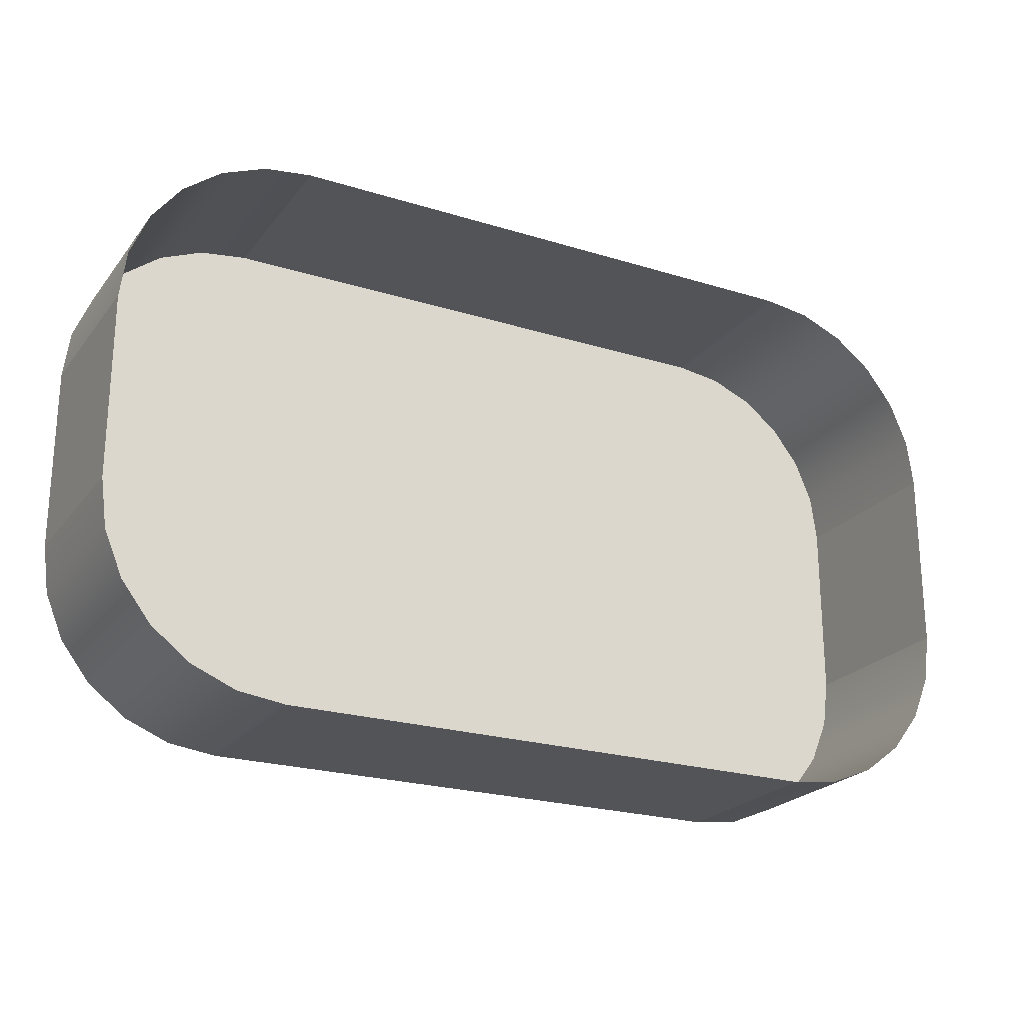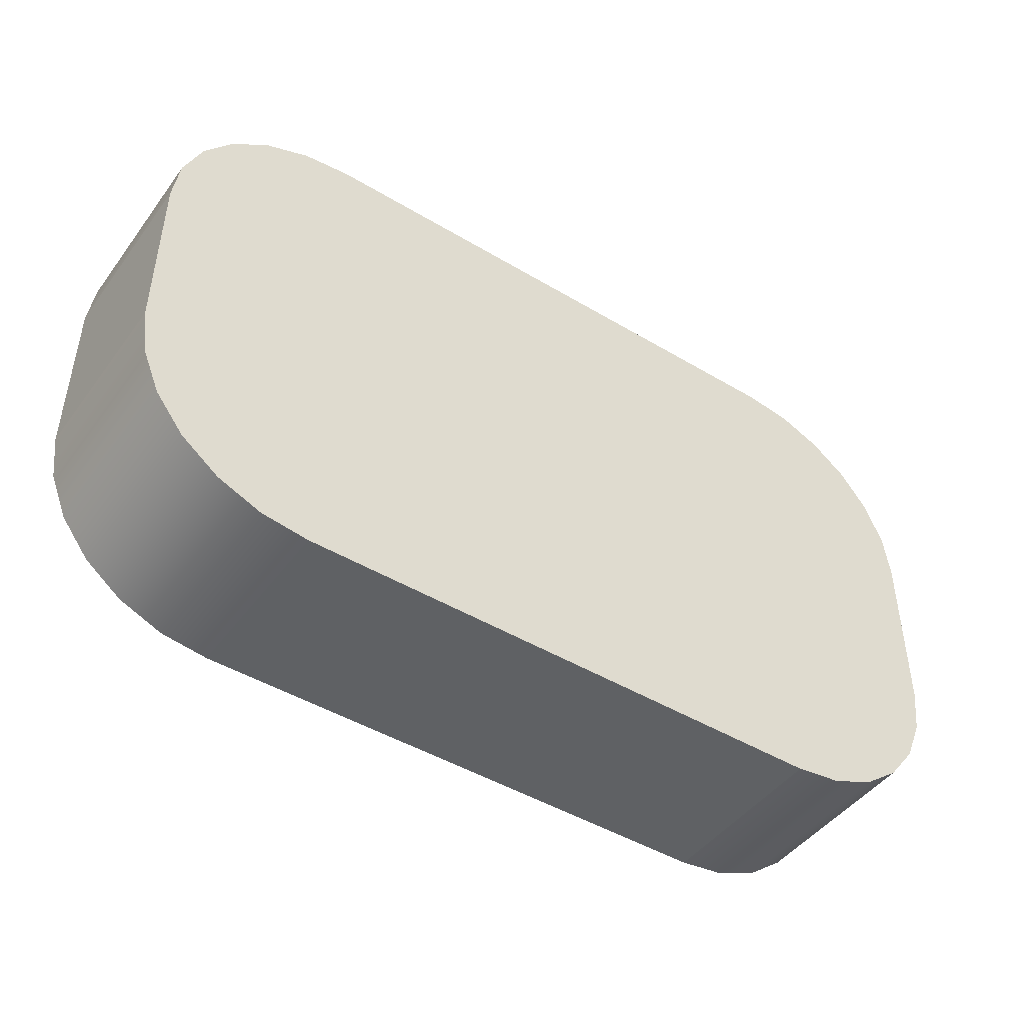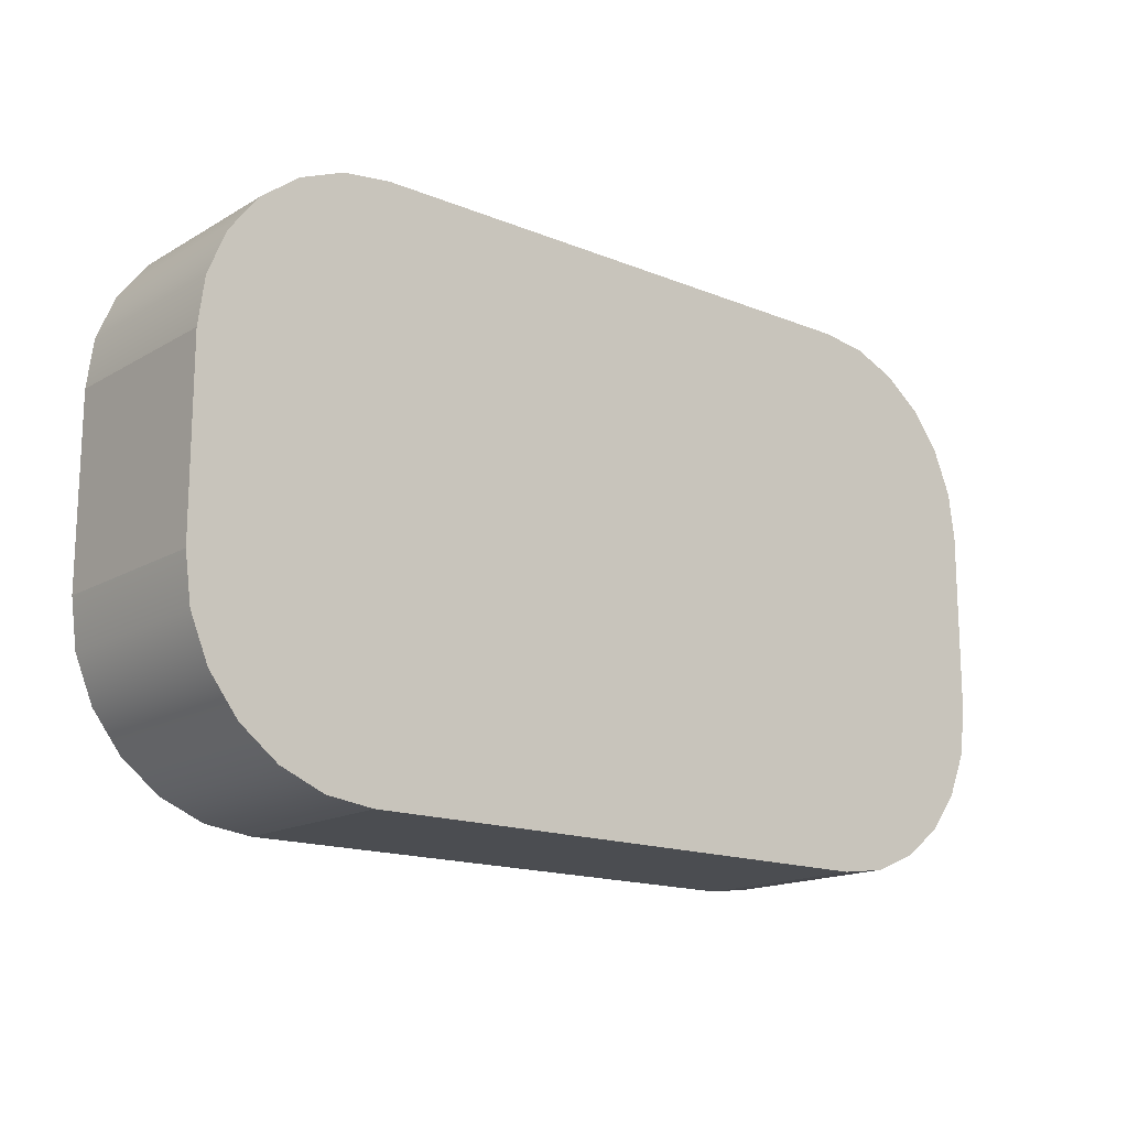
<metadata>
{"format":"obj","ext":"obj","renderer":"f3d","projection":"perspective","resolution":1024,"background":"white","views":[{"elev":-23.0,"azim":152.2,"up":"+Y"},{"elev":-46.1,"azim":-34.4,"up":"+Y"},{"elev":-16.0,"azim":-40.0,"up":"+Y"}]}
</metadata>
<code>
o mesh109/mesh109-geometry/material_4/component_4#mesh109-geometry
v 0.115 0.6511 0.06666
v 0.115 0.6511 0.08403
v 0.1144 0.6556 0.06666
v 0.1144 0.6556 0.06666
v 0.1144 0.6556 0.08403
v 0.1127 0.6598 0.06666
v 0.1144 0.6556 0.08403
v 0.1144 0.6556 0.06666
v 0.115 0.6511 0.08403
v 0.115 0.6511 0.08403
v 0.115 0.6511 0.06666
v 0.115 0.6337 0.08403
v 0.1127 0.6598 0.06666
v 0.1127 0.6598 0.08403
v 0.1099 0.6633 0.06666
v 0.1127 0.6598 0.08403
v 0.1127 0.6598 0.06666
v 0.1144 0.6556 0.08403
v 0.115 0.6511 0.08403
v 0.115 0.6337 0.08403
v 0.1144 0.6556 0.08403
v 0.115 0.6337 0.06666
v 0.115 0.6337 0.08403
v 0.115 0.6511 0.06666
v 0.1063 0.6661 0.06666
v 0.1099 0.6633 0.06666
v 0.1063 0.6661 0.08403
v 0.1099 0.6633 0.08403
v 0.1099 0.6633 0.06666
v 0.1127 0.6598 0.08403
v 0.1144 0.6556 0.08403
v 0.1144 0.6292 0.08403
v 0.1127 0.6598 0.08403
v 0.115 0.6337 0.08403
v 0.1144 0.6292 0.08403
v 0.1144 0.6556 0.08403
v 0.115 0.6337 0.08403
v 0.115 0.6337 0.06666
v 0.1144 0.6292 0.08403
v 0.1022 0.6678 0.06666
v 0.1063 0.6661 0.06666
v 0.1022 0.6678 0.08403
v 0.1099 0.6633 0.08403
v 0.1063 0.6661 0.08403
v 0.1099 0.6633 0.06666
v 0.1063 0.6661 0.08403
v 0.1022 0.6678 0.08403
v 0.1063 0.6661 0.06666
v 0.1127 0.6598 0.08403
v 0.1127 0.625 0.08403
v 0.1099 0.6633 0.08403
v 0.1144 0.6292 0.08403
v 0.1127 0.625 0.08403
v 0.1127 0.6598 0.08403
v 0.1144 0.6292 0.06666
v 0.1144 0.6292 0.08403
v 0.115 0.6337 0.06666
v 0.09766 0.6684 0.06666
v 0.1022 0.6678 0.06666
v 0.09766 0.6684 0.08403
v 0.1022 0.6678 0.08403
v 0.09766 0.6684 0.08403
v 0.1022 0.6678 0.06666
v 0.1099 0.6633 0.08403
v 0.1099 0.6214 0.08403
v 0.1063 0.6661 0.08403
v 0.1063 0.6661 0.08403
v 0.1063 0.6186 0.08403
v 0.1022 0.6678 0.08403
v 0.1127 0.625 0.08403
v 0.1099 0.6214 0.08403
v 0.1099 0.6633 0.08403
v 0.1144 0.6292 0.08403
v 0.1144 0.6292 0.06666
v 0.1127 0.625 0.08403
v 0.04554 0.6684 0.06666
v 0.09766 0.6684 0.06666
v 0.04554 0.6684 0.08403
v 0.09766 0.6684 0.08403
v 0.04554 0.6684 0.08403
v 0.09766 0.6684 0.06666
v 0.1022 0.6678 0.08403
v 0.1022 0.6169 0.08403
v 0.09766 0.6684 0.08403
v 0.1099 0.6214 0.08403
v 0.1063 0.6186 0.08403
v 0.1063 0.6661 0.08403
v 0.1063 0.6186 0.08403
v 0.1022 0.6169 0.08403
v 0.1022 0.6678 0.08403
v 0.1127 0.625 0.08403
v 0.1127 0.625 0.06666
v 0.1099 0.6214 0.08403
v 0.1127 0.625 0.06666
v 0.1127 0.625 0.08403
v 0.1144 0.6292 0.06666
v 0.04104 0.6678 0.06666
v 0.04554 0.6684 0.06666
v 0.04104 0.6678 0.08403
v 0.04554 0.6684 0.08403
v 0.04104 0.6678 0.08403
v 0.04554 0.6684 0.06666
v 0.09766 0.6684 0.08403
v 0.09766 0.6163 0.08403
v 0.04554 0.6684 0.08403
v 0.1022 0.6169 0.08403
v 0.09766 0.6163 0.08403
v 0.09766 0.6684 0.08403
v 0.1063 0.6186 0.08403
v 0.1099 0.6214 0.08403
v 0.1063 0.6186 0.06666
v 0.1022 0.6169 0.08403
v 0.1063 0.6186 0.08403
v 0.1022 0.6169 0.06666
v 0.1099 0.6214 0.06666
v 0.1099 0.6214 0.08403
v 0.1127 0.625 0.06666
v 0.03325 0.6633 0.06666
v 0.03685 0.6661 0.06666
v 0.03325 0.6633 0.08403
v 0.03685 0.6661 0.06666
v 0.04104 0.6678 0.06666
v 0.03685 0.6661 0.08403
v 0.04104 0.6678 0.08403
v 0.03685 0.6661 0.08403
v 0.04104 0.6678 0.06666
v 0.04554 0.6684 0.08403
v 0.04554 0.6163 0.08403
v 0.04104 0.6678 0.08403
v 0.09766 0.6163 0.08403
v 0.04554 0.6163 0.08403
v 0.04554 0.6684 0.08403
v 0.09766 0.6163 0.08403
v 0.1022 0.6169 0.08403
v 0.09766 0.6163 0.06666
v 0.1099 0.6214 0.06666
v 0.1063 0.6186 0.06666
v 0.1099 0.6214 0.08403
v 0.1063 0.6186 0.06666
v 0.1022 0.6169 0.06666
v 0.1063 0.6186 0.08403
v 0.1022 0.6169 0.06666
v 0.09766 0.6163 0.06666
v 0.1022 0.6169 0.08403
v 0.03325 0.6633 0.06666
v 0.03325 0.6633 0.08403
v 0.03049 0.6598 0.06666
v 0.03685 0.6661 0.08403
v 0.03325 0.6633 0.08403
v 0.03685 0.6661 0.06666
v 0.04104 0.6678 0.08403
v 0.04104 0.6169 0.08403
v 0.03685 0.6661 0.08403
v 0.04554 0.6163 0.08403
v 0.04104 0.6169 0.08403
v 0.04104 0.6678 0.08403
v 0.04554 0.6163 0.08403
v 0.09766 0.6163 0.08403
v 0.04554 0.6163 0.06666
v 0.09766 0.6163 0.06666
v 0.04554 0.6163 0.06666
v 0.09766 0.6163 0.08403
v 0.03049 0.6598 0.06666
v 0.03049 0.6598 0.08403
v 0.02876 0.6556 0.06666
v 0.03049 0.6598 0.08403
v 0.03049 0.6598 0.06666
v 0.03325 0.6633 0.08403
v 0.03685 0.6661 0.08403
v 0.03685 0.6186 0.08403
v 0.03325 0.6633 0.08403
v 0.04104 0.6169 0.08403
v 0.03685 0.6186 0.08403
v 0.03685 0.6661 0.08403
v 0.04104 0.6169 0.08403
v 0.04554 0.6163 0.08403
v 0.04104 0.6169 0.06666
v 0.04554 0.6163 0.06666
v 0.04104 0.6169 0.06666
v 0.04554 0.6163 0.08403
v 0.02876 0.6556 0.06666
v 0.02876 0.6556 0.08403
v 0.02817 0.6511 0.06666
v 0.02876 0.6556 0.08403
v 0.02876 0.6556 0.06666
v 0.03049 0.6598 0.08403
v 0.03325 0.6633 0.08403
v 0.03325 0.6214 0.08403
v 0.03049 0.6598 0.08403
v 0.03685 0.6186 0.08403
v 0.03325 0.6214 0.08403
v 0.03325 0.6633 0.08403
v 0.03685 0.6186 0.08403
v 0.04104 0.6169 0.08403
v 0.03685 0.6186 0.06666
v 0.04104 0.6169 0.06666
v 0.03685 0.6186 0.06666
v 0.04104 0.6169 0.08403
v 0.02817 0.6511 0.08403
v 0.02817 0.6511 0.06666
v 0.02876 0.6556 0.08403
v 0.03049 0.6598 0.08403
v 0.03049 0.625 0.08403
v 0.02876 0.6556 0.08403
v 0.03325 0.6214 0.08403
v 0.03049 0.625 0.08403
v 0.03049 0.6598 0.08403
v 0.03325 0.6214 0.08403
v 0.03685 0.6186 0.08403
v 0.03325 0.6214 0.06666
v 0.03685 0.6186 0.06666
v 0.03325 0.6214 0.06666
v 0.03685 0.6186 0.08403
v 0.02817 0.6511 0.06666
v 0.02817 0.6511 0.08403
v 0.02817 0.6337 0.06666
v 0.02876 0.6556 0.08403
v 0.02876 0.6292 0.08403
v 0.02817 0.6511 0.08403
v 0.03049 0.625 0.08403
v 0.02876 0.6292 0.08403
v 0.02876 0.6556 0.08403
v 0.03325 0.6214 0.08403
v 0.03325 0.6214 0.06666
v 0.03049 0.625 0.08403
v 0.02817 0.6337 0.08403
v 0.02817 0.6337 0.06666
v 0.02817 0.6511 0.08403
v 0.02817 0.6337 0.08403
v 0.02817 0.6511 0.08403
v 0.02876 0.6292 0.08403
v 0.03049 0.625 0.08403
v 0.03049 0.625 0.06666
v 0.02876 0.6292 0.08403
v 0.03049 0.625 0.06666
v 0.03049 0.625 0.08403
v 0.03325 0.6214 0.06666
v 0.02817 0.6337 0.06666
v 0.02817 0.6337 0.08403
v 0.02876 0.6292 0.06666
v 0.02876 0.6292 0.08403
v 0.02876 0.6292 0.06666
v 0.02817 0.6337 0.08403
v 0.02876 0.6292 0.06666
v 0.02876 0.6292 0.08403
v 0.03049 0.625 0.06666
v 0.1144 0.6556 0.06666
v 0.115 0.6511 0.08403
v 0.115 0.6511 0.06666
v 0.1127 0.6598 0.06666
v 0.1144 0.6556 0.08403
v 0.1144 0.6556 0.06666
v 0.115 0.6511 0.08403
v 0.1144 0.6556 0.06666
v 0.1144 0.6556 0.08403
v 0.115 0.6337 0.08403
v 0.115 0.6511 0.06666
v 0.115 0.6511 0.08403
v 0.1099 0.6633 0.06666
v 0.1127 0.6598 0.08403
v 0.1127 0.6598 0.06666
v 0.1144 0.6556 0.08403
v 0.1127 0.6598 0.06666
v 0.1127 0.6598 0.08403
v 0.1144 0.6556 0.08403
v 0.115 0.6337 0.08403
v 0.115 0.6511 0.08403
v 0.115 0.6511 0.06666
v 0.115 0.6337 0.08403
v 0.115 0.6337 0.06666
v 0.1063 0.6661 0.08403
v 0.1099 0.6633 0.06666
v 0.1063 0.6661 0.06666
v 0.1127 0.6598 0.08403
v 0.1099 0.6633 0.06666
v 0.1099 0.6633 0.08403
v 0.1127 0.6598 0.08403
v 0.1144 0.6292 0.08403
v 0.1144 0.6556 0.08403
v 0.1144 0.6556 0.08403
v 0.1144 0.6292 0.08403
v 0.115 0.6337 0.08403
v 0.1144 0.6292 0.08403
v 0.115 0.6337 0.06666
v 0.115 0.6337 0.08403
v 0.1022 0.6678 0.08403
v 0.1063 0.6661 0.06666
v 0.1022 0.6678 0.06666
v 0.1099 0.6633 0.06666
v 0.1063 0.6661 0.08403
v 0.1099 0.6633 0.08403
v 0.1063 0.6661 0.06666
v 0.1022 0.6678 0.08403
v 0.1063 0.6661 0.08403
v 0.1099 0.6633 0.08403
v 0.1127 0.625 0.08403
v 0.1127 0.6598 0.08403
v 0.1127 0.6598 0.08403
v 0.1127 0.625 0.08403
v 0.1144 0.6292 0.08403
v 0.115 0.6337 0.06666
v 0.1144 0.6292 0.08403
v 0.1144 0.6292 0.06666
v 0.09766 0.6684 0.08403
v 0.1022 0.6678 0.06666
v 0.09766 0.6684 0.06666
v 0.1022 0.6678 0.06666
v 0.09766 0.6684 0.08403
v 0.1022 0.6678 0.08403
v 0.1063 0.6661 0.08403
v 0.1099 0.6214 0.08403
v 0.1099 0.6633 0.08403
v 0.1022 0.6678 0.08403
v 0.1063 0.6186 0.08403
v 0.1063 0.6661 0.08403
v 0.1099 0.6633 0.08403
v 0.1099 0.6214 0.08403
v 0.1127 0.625 0.08403
v 0.1127 0.625 0.08403
v 0.1144 0.6292 0.06666
v 0.1144 0.6292 0.08403
v 0.04554 0.6684 0.08403
v 0.09766 0.6684 0.06666
v 0.04554 0.6684 0.06666
v 0.09766 0.6684 0.06666
v 0.04554 0.6684 0.08403
v 0.09766 0.6684 0.08403
v 0.09766 0.6684 0.08403
v 0.1022 0.6169 0.08403
v 0.1022 0.6678 0.08403
v 0.1063 0.6661 0.08403
v 0.1063 0.6186 0.08403
v 0.1099 0.6214 0.08403
v 0.1022 0.6678 0.08403
v 0.1022 0.6169 0.08403
v 0.1063 0.6186 0.08403
v 0.1099 0.6214 0.08403
v 0.1127 0.625 0.06666
v 0.1127 0.625 0.08403
v 0.1144 0.6292 0.06666
v 0.1127 0.625 0.08403
v 0.1127 0.625 0.06666
v 0.04104 0.6678 0.08403
v 0.04554 0.6684 0.06666
v 0.04104 0.6678 0.06666
v 0.04554 0.6684 0.06666
v 0.04104 0.6678 0.08403
v 0.04554 0.6684 0.08403
v 0.04554 0.6684 0.08403
v 0.09766 0.6163 0.08403
v 0.09766 0.6684 0.08403
v 0.09766 0.6684 0.08403
v 0.09766 0.6163 0.08403
v 0.1022 0.6169 0.08403
v 0.1063 0.6186 0.06666
v 0.1099 0.6214 0.08403
v 0.1063 0.6186 0.08403
v 0.1022 0.6169 0.06666
v 0.1063 0.6186 0.08403
v 0.1022 0.6169 0.08403
v 0.1127 0.625 0.06666
v 0.1099 0.6214 0.08403
v 0.1099 0.6214 0.06666
v 0.03325 0.6633 0.08403
v 0.03685 0.6661 0.06666
v 0.03325 0.6633 0.06666
v 0.03685 0.6661 0.08403
v 0.04104 0.6678 0.06666
v 0.03685 0.6661 0.06666
v 0.04104 0.6678 0.06666
v 0.03685 0.6661 0.08403
v 0.04104 0.6678 0.08403
v 0.04104 0.6678 0.08403
v 0.04554 0.6163 0.08403
v 0.04554 0.6684 0.08403
v 0.04554 0.6684 0.08403
v 0.04554 0.6163 0.08403
v 0.09766 0.6163 0.08403
v 0.09766 0.6163 0.06666
v 0.1022 0.6169 0.08403
v 0.09766 0.6163 0.08403
v 0.1099 0.6214 0.08403
v 0.1063 0.6186 0.06666
v 0.1099 0.6214 0.06666
v 0.1063 0.6186 0.08403
v 0.1022 0.6169 0.06666
v 0.1063 0.6186 0.06666
v 0.1022 0.6169 0.08403
v 0.09766 0.6163 0.06666
v 0.1022 0.6169 0.06666
v 0.03049 0.6598 0.06666
v 0.03325 0.6633 0.08403
v 0.03325 0.6633 0.06666
v 0.03685 0.6661 0.06666
v 0.03325 0.6633 0.08403
v 0.03685 0.6661 0.08403
v 0.03685 0.6661 0.08403
v 0.04104 0.6169 0.08403
v 0.04104 0.6678 0.08403
v 0.04104 0.6678 0.08403
v 0.04104 0.6169 0.08403
v 0.04554 0.6163 0.08403
v 0.04554 0.6163 0.06666
v 0.09766 0.6163 0.08403
v 0.04554 0.6163 0.08403
v 0.09766 0.6163 0.08403
v 0.04554 0.6163 0.06666
v 0.09766 0.6163 0.06666
v 0.02876 0.6556 0.06666
v 0.03049 0.6598 0.08403
v 0.03049 0.6598 0.06666
v 0.03325 0.6633 0.08403
v 0.03049 0.6598 0.06666
v 0.03049 0.6598 0.08403
v 0.03325 0.6633 0.08403
v 0.03685 0.6186 0.08403
v 0.03685 0.6661 0.08403
v 0.03685 0.6661 0.08403
v 0.03685 0.6186 0.08403
v 0.04104 0.6169 0.08403
v 0.04104 0.6169 0.06666
v 0.04554 0.6163 0.08403
v 0.04104 0.6169 0.08403
v 0.04554 0.6163 0.08403
v 0.04104 0.6169 0.06666
v 0.04554 0.6163 0.06666
v 0.02817 0.6511 0.06666
v 0.02876 0.6556 0.08403
v 0.02876 0.6556 0.06666
v 0.03049 0.6598 0.08403
v 0.02876 0.6556 0.06666
v 0.02876 0.6556 0.08403
v 0.03049 0.6598 0.08403
v 0.03325 0.6214 0.08403
v 0.03325 0.6633 0.08403
v 0.03325 0.6633 0.08403
v 0.03325 0.6214 0.08403
v 0.03685 0.6186 0.08403
v 0.03685 0.6186 0.06666
v 0.04104 0.6169 0.08403
v 0.03685 0.6186 0.08403
v 0.04104 0.6169 0.08403
v 0.03685 0.6186 0.06666
v 0.04104 0.6169 0.06666
v 0.02876 0.6556 0.08403
v 0.02817 0.6511 0.06666
v 0.02817 0.6511 0.08403
v 0.02876 0.6556 0.08403
v 0.03049 0.625 0.08403
v 0.03049 0.6598 0.08403
v 0.03049 0.6598 0.08403
v 0.03049 0.625 0.08403
v 0.03325 0.6214 0.08403
v 0.03325 0.6214 0.06666
v 0.03685 0.6186 0.08403
v 0.03325 0.6214 0.08403
v 0.03685 0.6186 0.08403
v 0.03325 0.6214 0.06666
v 0.03685 0.6186 0.06666
v 0.02817 0.6337 0.06666
v 0.02817 0.6511 0.08403
v 0.02817 0.6511 0.06666
v 0.02817 0.6511 0.08403
v 0.02876 0.6292 0.08403
v 0.02876 0.6556 0.08403
v 0.02876 0.6556 0.08403
v 0.02876 0.6292 0.08403
v 0.03049 0.625 0.08403
v 0.03049 0.625 0.08403
v 0.03325 0.6214 0.06666
v 0.03325 0.6214 0.08403
v 0.02817 0.6511 0.08403
v 0.02817 0.6337 0.06666
v 0.02817 0.6337 0.08403
v 0.02876 0.6292 0.08403
v 0.02817 0.6511 0.08403
v 0.02817 0.6337 0.08403
v 0.02876 0.6292 0.08403
v 0.03049 0.625 0.06666
v 0.03049 0.625 0.08403
v 0.03325 0.6214 0.06666
v 0.03049 0.625 0.08403
v 0.03049 0.625 0.06666
v 0.02876 0.6292 0.06666
v 0.02817 0.6337 0.08403
v 0.02817 0.6337 0.06666
v 0.02817 0.6337 0.08403
v 0.02876 0.6292 0.06666
v 0.02876 0.6292 0.08403
v 0.03049 0.625 0.06666
v 0.02876 0.6292 0.08403
v 0.02876 0.6292 0.06666
f 1 2 3
f 4 5 6
f 7 8 9
f 10 11 12
f 13 14 15
f 16 17 18
f 19 20 21
f 22 23 24
f 25 26 27
f 28 29 30
f 31 32 33
f 34 35 36
f 37 38 39
f 40 41 42
f 43 44 45
f 46 47 48
f 49 50 51
f 52 53 54
f 55 56 57
f 58 59 60
f 61 62 63
f 64 65 66
f 67 68 69
f 70 71 72
f 73 74 75
f 76 77 78
f 79 80 81
f 82 83 84
f 85 86 87
f 88 89 90
f 91 92 93
f 94 95 96
f 97 98 99
f 100 101 102
f 103 104 105
f 106 107 108
f 109 110 111
f 112 113 114
f 115 116 117
f 118 119 120
f 121 122 123
f 124 125 126
f 127 128 129
f 130 131 132
f 133 134 135
f 136 137 138
f 139 140 141
f 142 143 144
f 145 146 147
f 148 149 150
f 151 152 153
f 154 155 156
f 157 158 159
f 160 161 162
f 163 164 165
f 166 167 168
f 169 170 171
f 172 173 174
f 175 176 177
f 178 179 180
f 181 182 183
f 184 185 186
f 187 188 189
f 190 191 192
f 193 194 195
f 196 197 198
f 199 200 201
f 202 203 204
f 205 206 207
f 208 209 210
f 211 212 213
f 214 215 216
f 217 218 219
f 220 221 222
f 223 224 225
f 226 227 228
f 229 230 231
f 232 233 234
f 235 236 237
f 238 239 240
f 241 242 243
f 244 245 246
f 247 248 249
f 250 251 252
f 253 254 255
f 256 257 258
f 259 260 261
f 262 263 264
f 265 266 267
f 268 269 270
f 271 272 273
f 274 275 276
f 277 278 279
f 280 281 282
f 283 284 285
f 286 287 288
f 289 290 291
f 292 293 294
f 295 296 297
f 298 299 300
f 301 302 303
f 304 305 306
f 307 308 309
f 310 311 312
f 313 314 315
f 316 317 318
f 319 320 321
f 322 323 324
f 325 326 327
f 328 329 330
f 331 332 333
f 334 335 336
f 337 338 339
f 340 341 342
f 343 344 345
f 346 347 348
f 349 350 351
f 352 353 354
f 355 356 357
f 358 359 360
f 361 362 363
f 364 365 366
f 367 368 369
f 370 371 372
f 373 374 375
f 376 377 378
f 379 380 381
f 382 383 384
f 385 386 387
f 388 389 390
f 391 392 393
f 394 395 396
f 397 398 399
f 400 401 402
f 403 404 405
f 406 407 408
f 409 410 411
f 412 413 414
f 415 416 417
f 418 419 420
f 421 422 423
f 424 425 426
f 427 428 429
f 430 431 432
f 433 434 435
f 436 437 438
f 439 440 441
f 442 443 444
f 445 446 447
f 448 449 450
f 451 452 453
f 454 455 456
f 457 458 459
f 460 461 462
f 463 464 465
f 466 467 468
f 469 470 471
f 472 473 474
f 475 476 477
f 478 479 480
f 481 482 483
f 484 485 486
f 487 488 489
f 490 491 492

</code>
